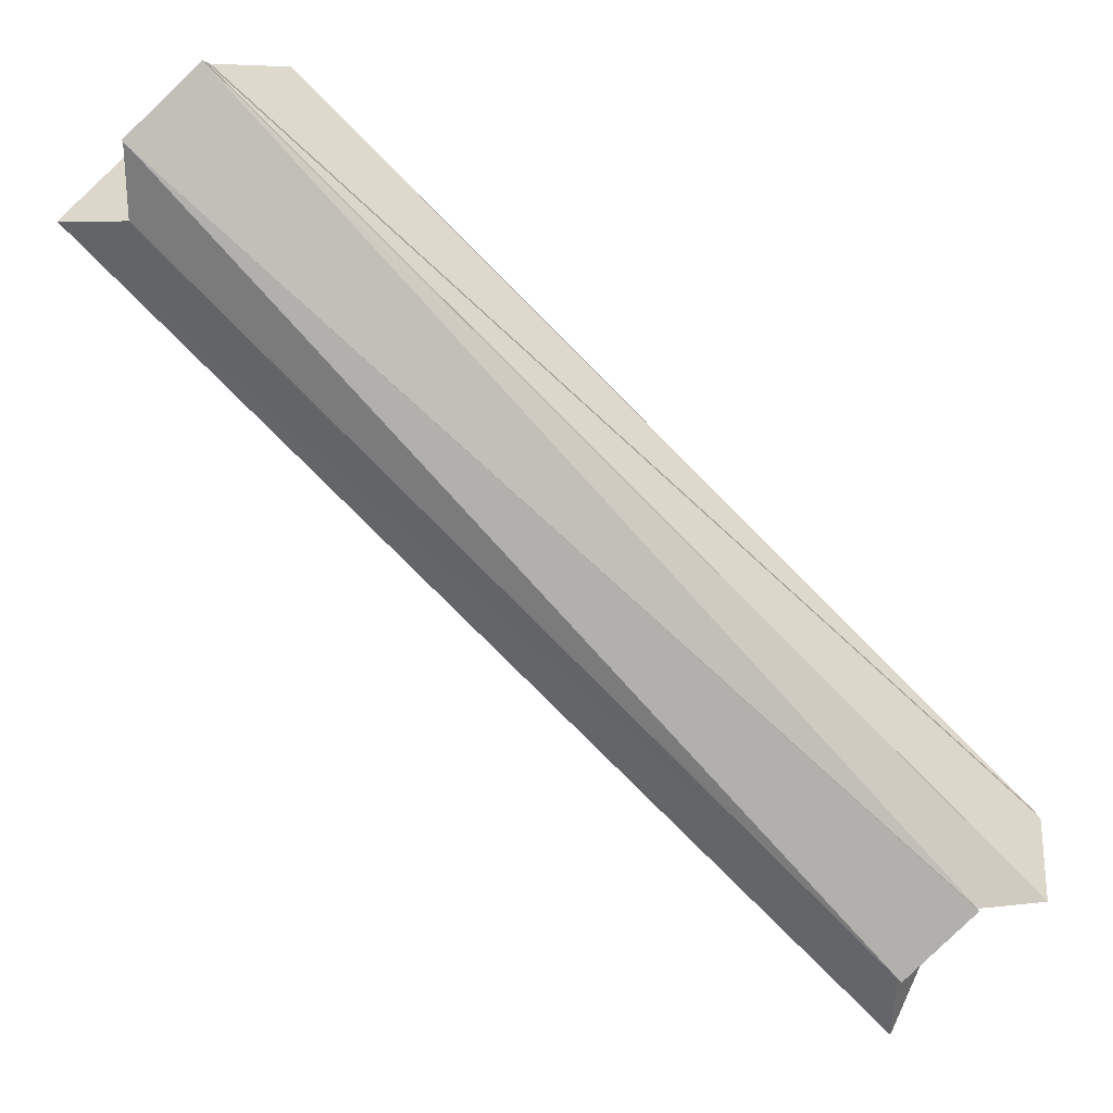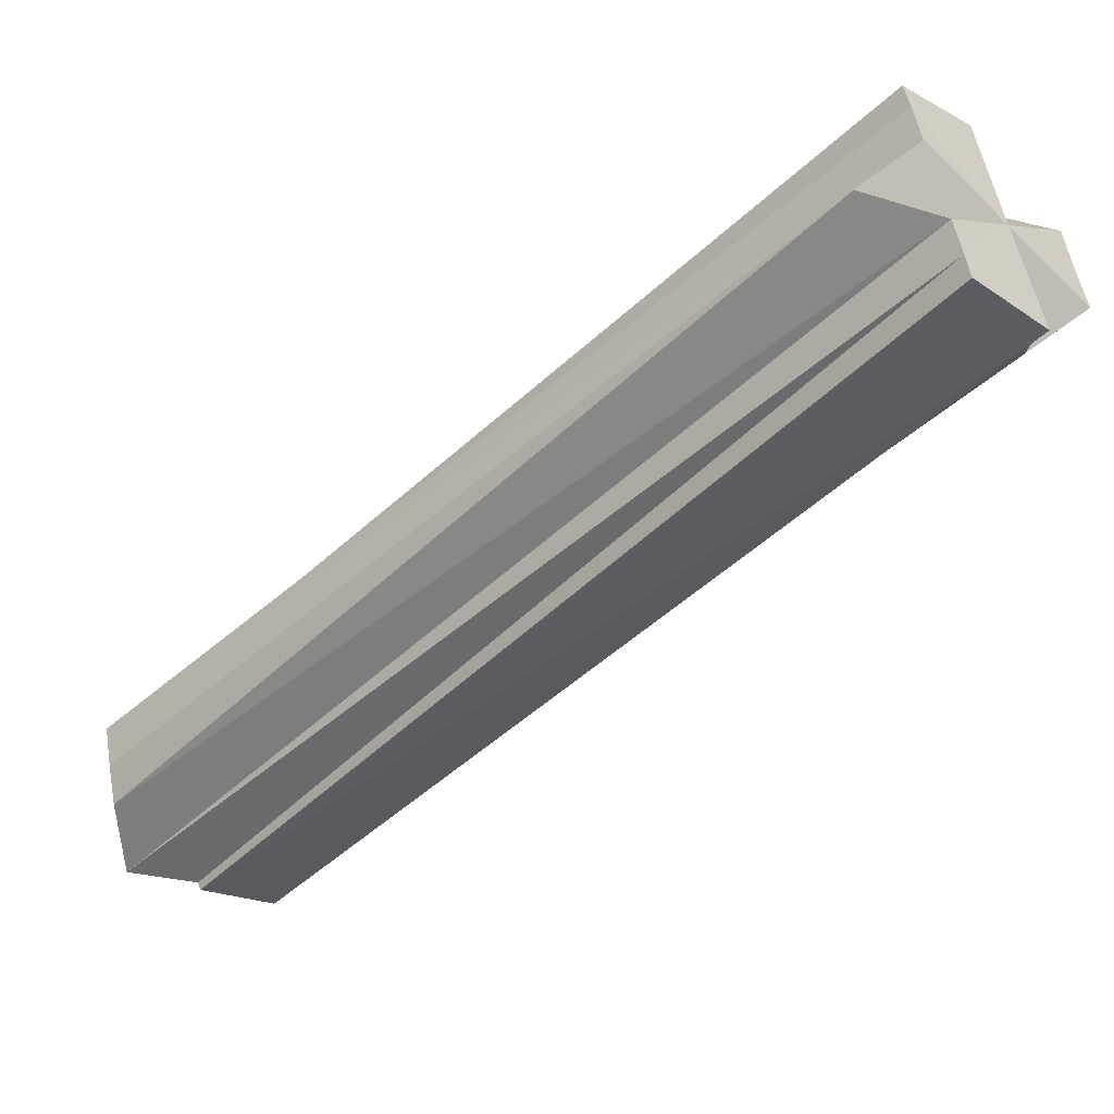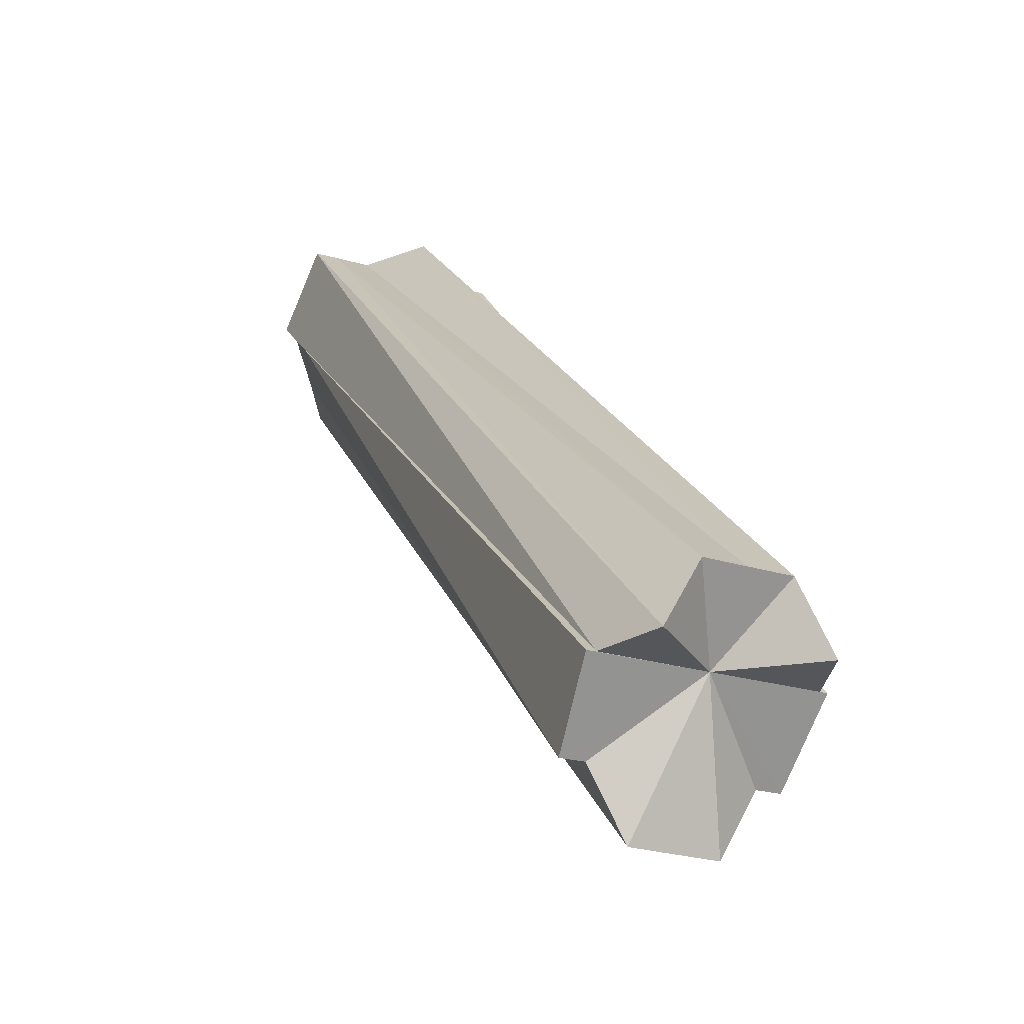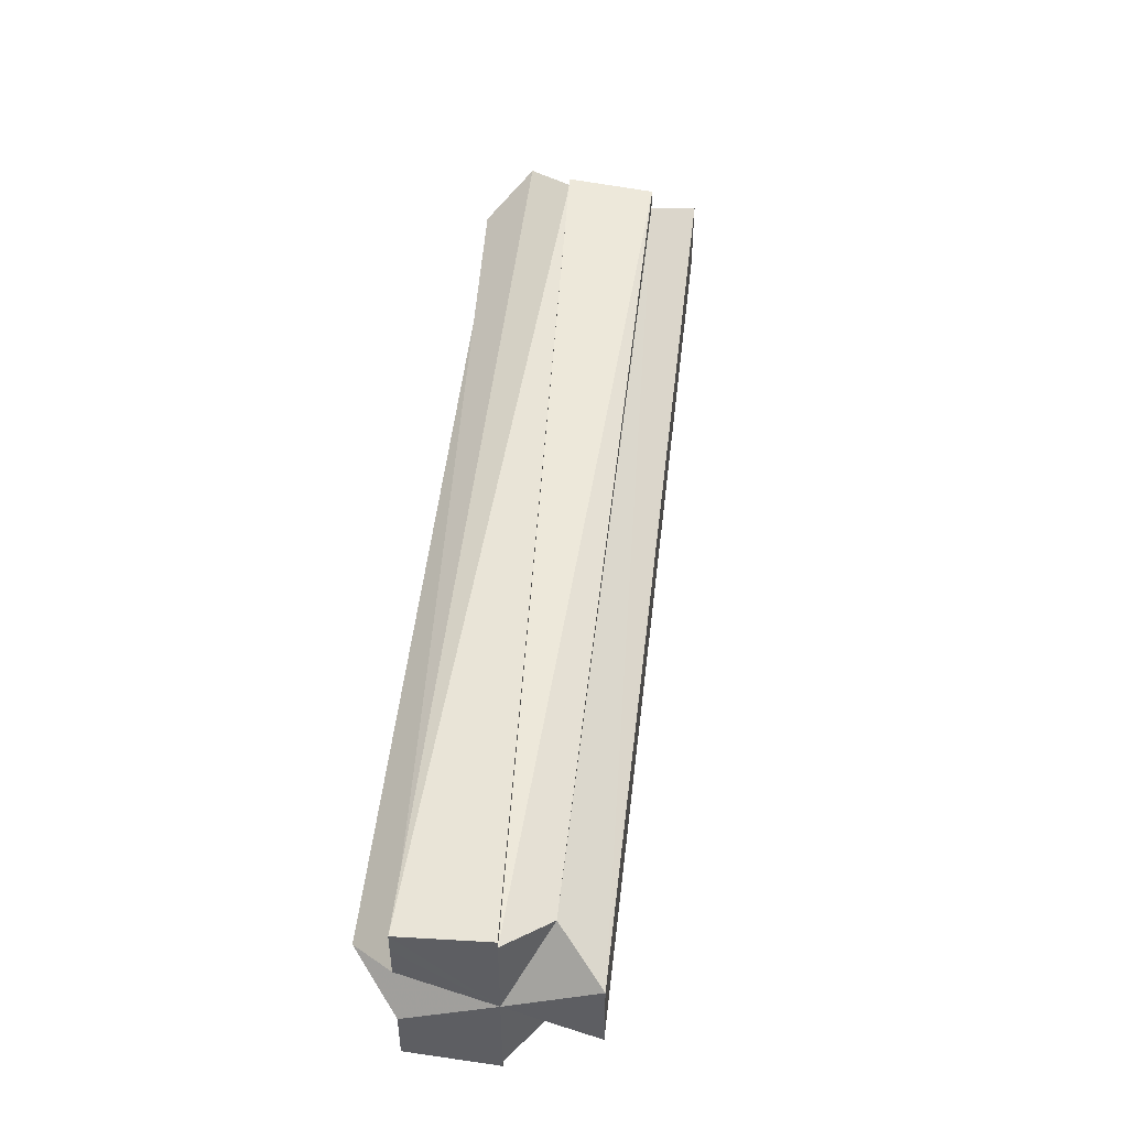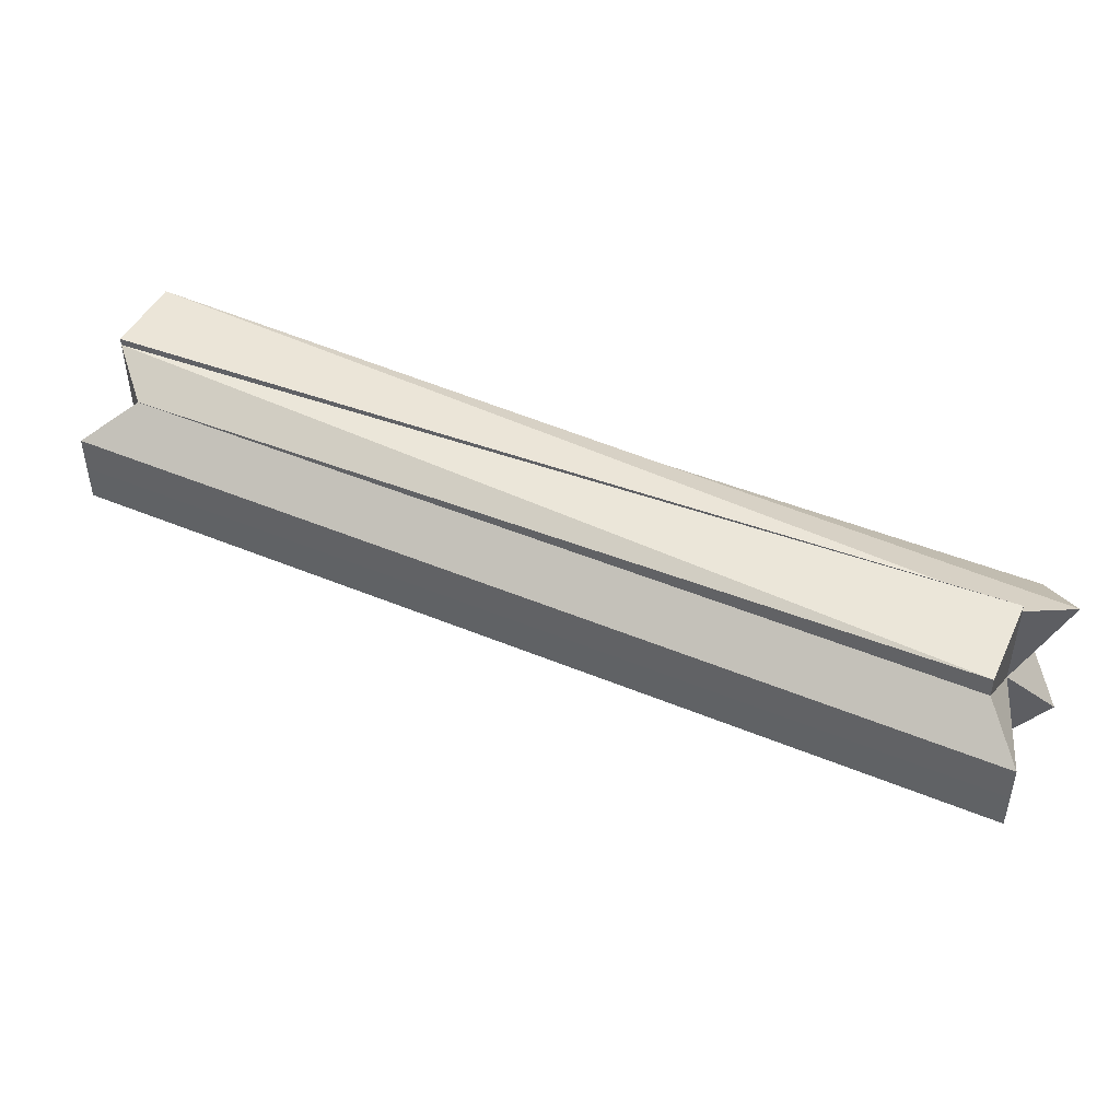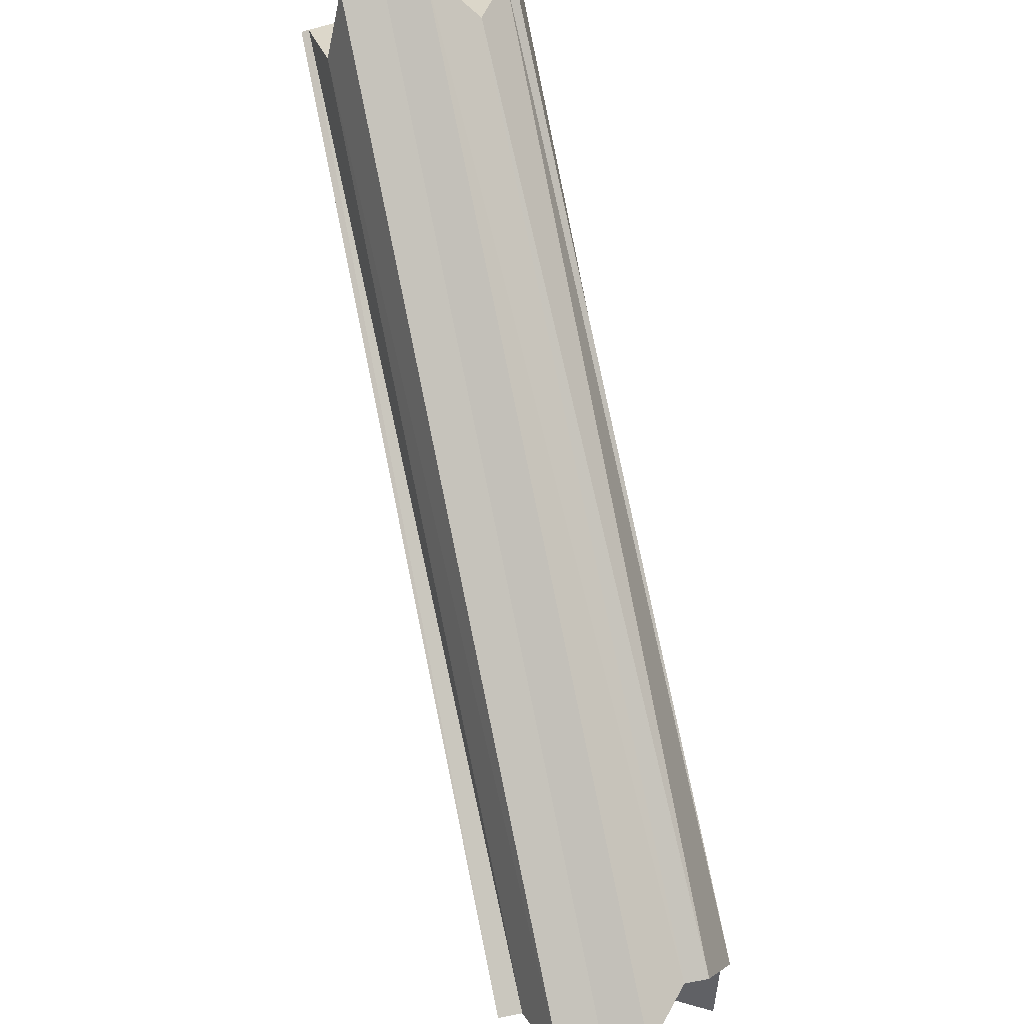
<metadata>
{"format":"obj","ext":"obj","renderer":"f3d","projection":"perspective","resolution":1024,"background":"white","views":[{"elev":7.4,"azim":-1.8,"up":"+Y"},{"elev":55.0,"azim":169.4,"up":"+Y"},{"elev":-25.5,"azim":64.5,"up":"+Y"},{"elev":50.1,"azim":-128.6,"up":"+Z"},{"elev":48.8,"azim":-20.2,"up":"+Z"},{"elev":-48.9,"azim":-73.4,"up":"+Y"}]}
</metadata>
<code>
o 8341
v 2175 1866 11.73
v 2175 1866 11.73
v 2175 1866 11.73
v 2175 1866 11.73
v 2175 1866 11.73
v 2175 1866 11.73
v 2175 1866 11.73
v 2175 1866 11.73
v 2175 1866 11.72
v 2175 1866 11.72
v 2175 1866 11.73
v 2175 1866 11.71
v 2175 1866 11.71
v 2175 1866 11.71
v 2175 1866 11.73
v 2175 1866 11.73
v 2175 1866 11.71
v 2175 1866 11.71
v 2175 1866 11.73
v 2175 1866 11.73
v 2175 1866 11.73
v 2175 1866 11.72
v 2175 1866 11.71
v 2175 1866 11.71
v 2175 1866 11.7
v 2175 1866 11.7
v 2175 1866 11.7
v 2175 1866 11.71
v 2175 1866 11.72
v 2175 1866 11.71
v 2175 1866 11.7
v 2175 1866 11.71
v 2175 1866 11.7
v 2175 1866 11.7
v 2175 1866 11.7
v 2175 1866 11.7
v 2175 1866 11.7
v 2175 1866 11.71
v 2175 1866 11.7
v 2175 1866 11.7
v 2175 1866 11.7
v 2175 1866 11.7
v 2175 1866 11.7
v 2175 1866 11.7
v 2175 1866 11.71
v 2175 1866 11.71
v 2175 1866 11.72
v 2175 1866 11.73
v 2175 1866 11.73
v 2175 1866 11.73
v 2175 1866 11.73
v 2175 1866 11.73
v 2175 1866 11.73
v 2175 1866 11.73
v 2175 1866 11.73
v 2175 1866 11.73
v 2175 1866 11.73
v 2175 1866 11.72
v 2175 1866 11.72
v 2175 1866 11.72
v 2175 1866 11.71
v 2175 1866 11.71
v 2175 1866 11.7
v 2175 1866 11.7
v 2175 1866 11.71
v 2175 1866 11.71
v 2175 1866 11.71
v 2175 1866 11.71
v 2175 1866 11.7
v 2175 1866 11.7
v 2175 1866 11.7
v 2175 1866 11.7
v 2175 1866 11.7
v 2175 1866 11.72
v 2175 1866 11.71
v 2175 1866 11.72
v 2175 1866 11.71
v 2175 1866 11.71
v 2175 1866 11.7
v 2175 1866 11.7
v 2175 1866 11.7
v 2175 1866 11.71
v 2175 1866 11.71
v 2175 1866 11.71
v 2175 1866 11.71
v 2175 1866 11.72
v 2175 1866 11.72
v 2175 1866 11.73
v 2175 1866 11.73
v 2175 1866 11.73
v 2175 1866 11.73
f 1 2 3
f 4 5 6
f 6 7 8
f 8 9 10
f 7 9 11
f 10 12 13
f 14 9 7
f 15 7 16
f 14 7 15
f 13 17 18
f 14 19 20
f 14 20 21
f 14 21 22
f 14 22 23
f 14 23 24
f 14 24 25
f 14 25 26
f 14 26 27
f 14 28 29
f 14 30 28
f 14 31 17
f 17 31 32
f 14 33 31
f 31 33 34
f 33 27 35
f 18 31 36
f 36 33 37
f 38 35 39
f 40 41 39
f 42 40 43
f 38 44 35
f 38 45 44
f 38 46 45
f 38 47 46
f 38 48 47
f 38 49 48
f 38 50 49
f 51 52 50
f 53 52 54
f 38 55 54
f 56 53 57
f 38 58 55
f 59 56 60
f 38 61 58
f 38 62 61
f 38 63 62
f 38 64 63
f 65 59 66
f 67 65 68
f 69 67 70
f 71 69 72
f 73 71 72
f 74 75 76
f 75 77 78
f 79 80 81
f 81 82 83
f 83 84 85
f 85 86 87
f 87 88 89
f 89 90 91

</code>
